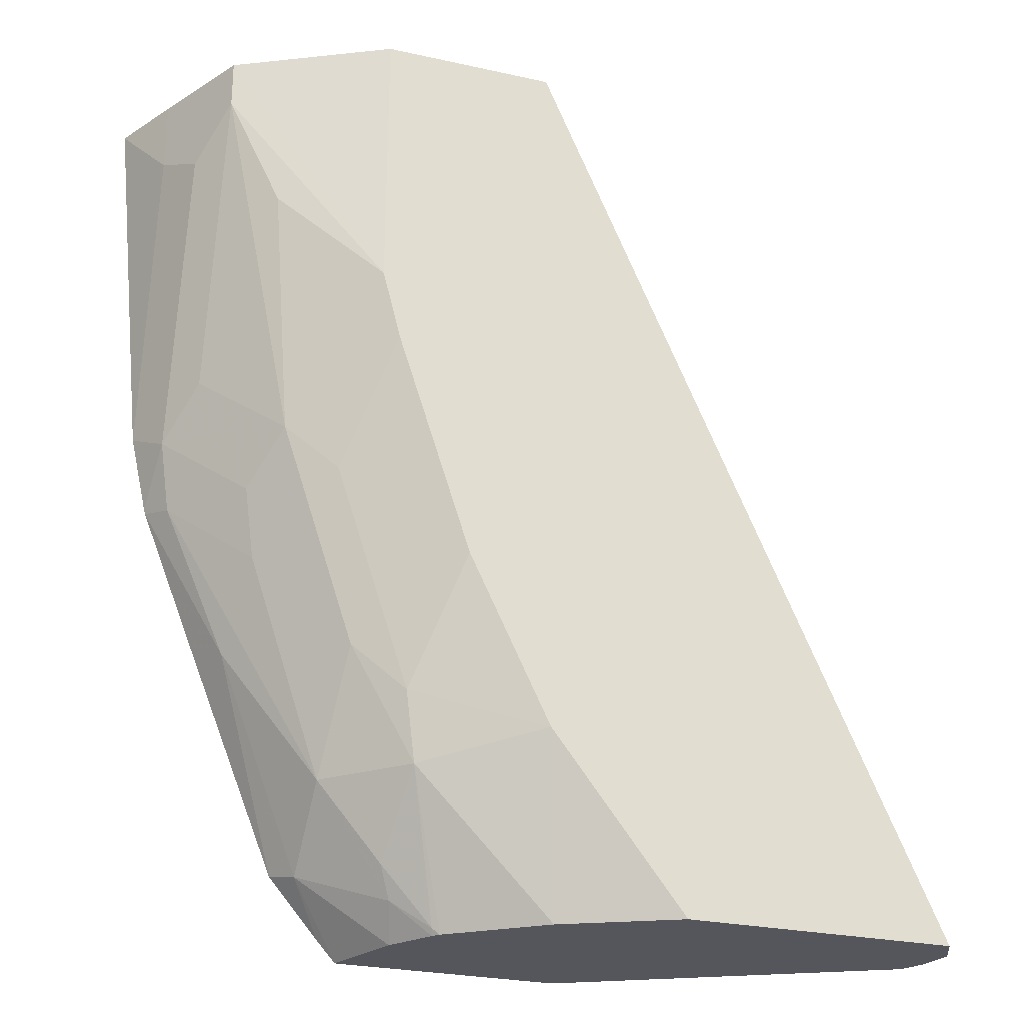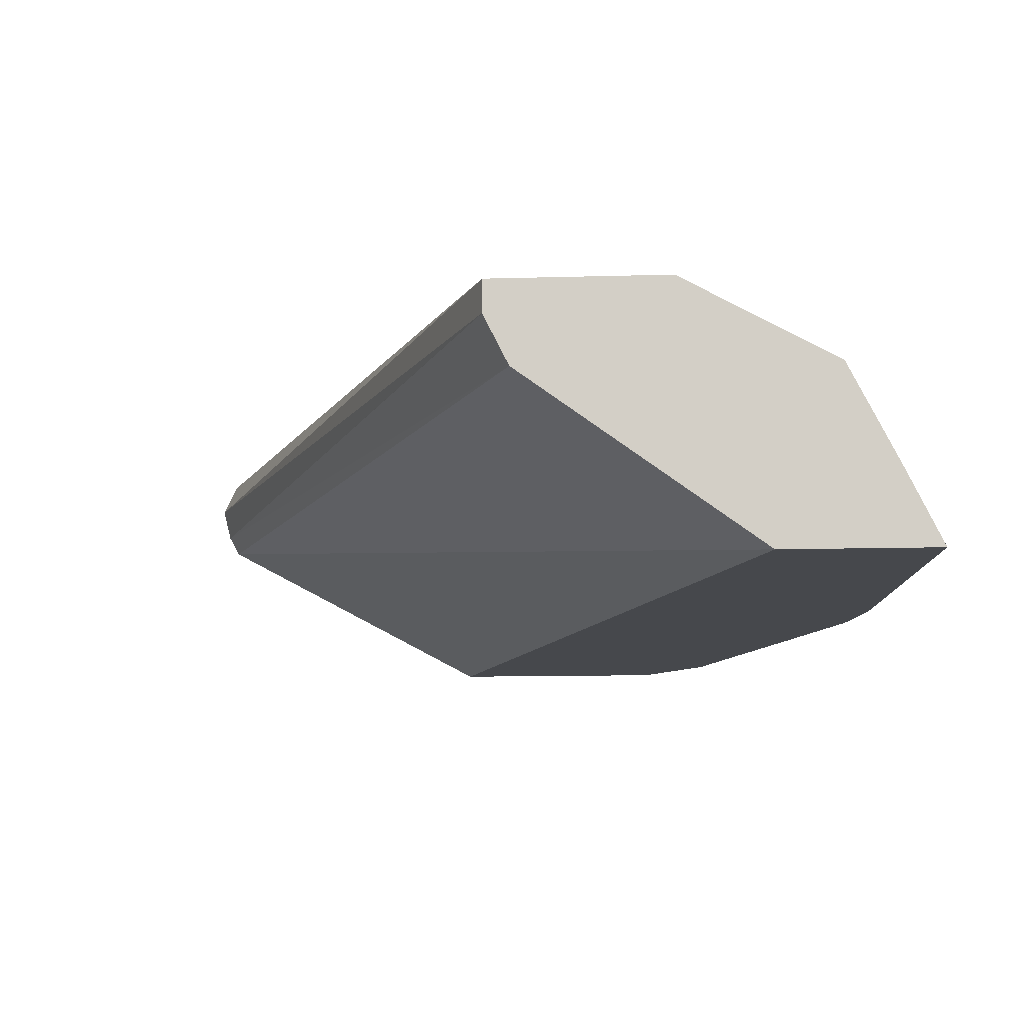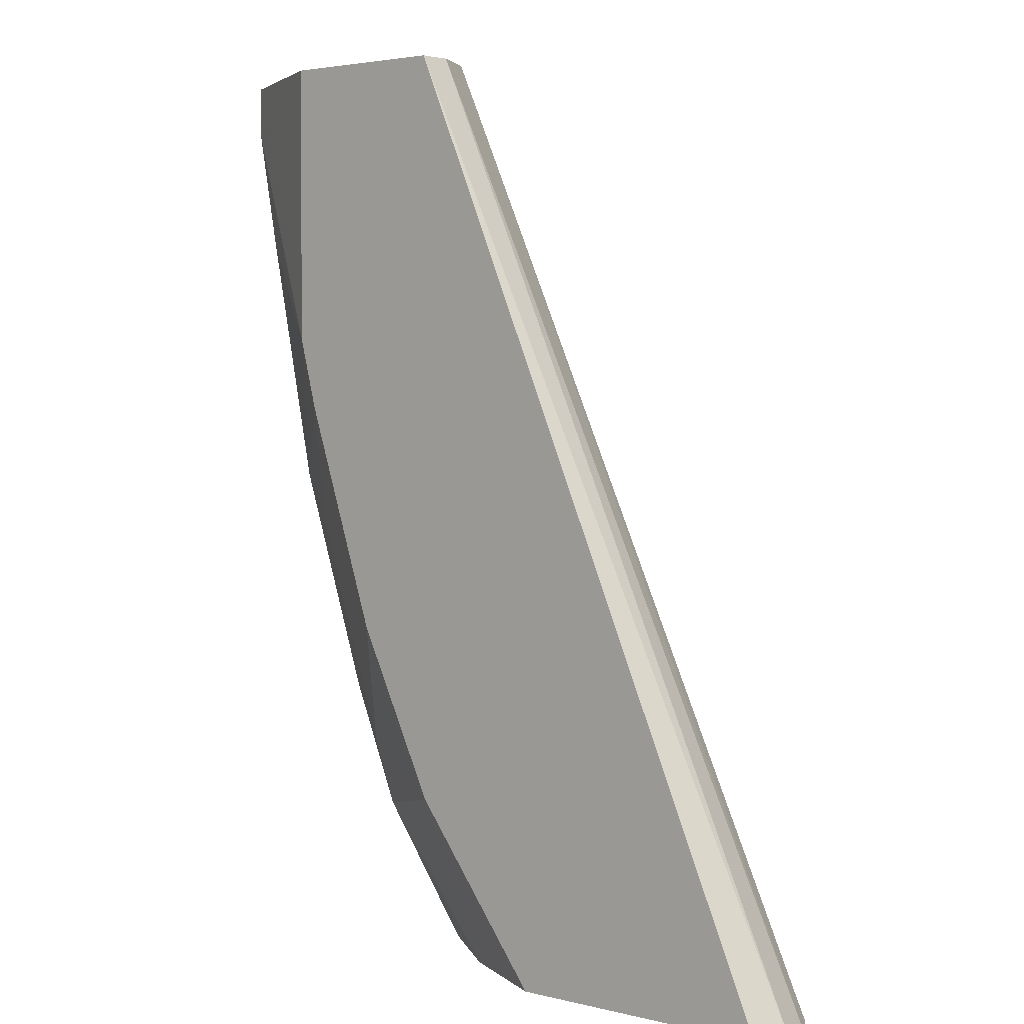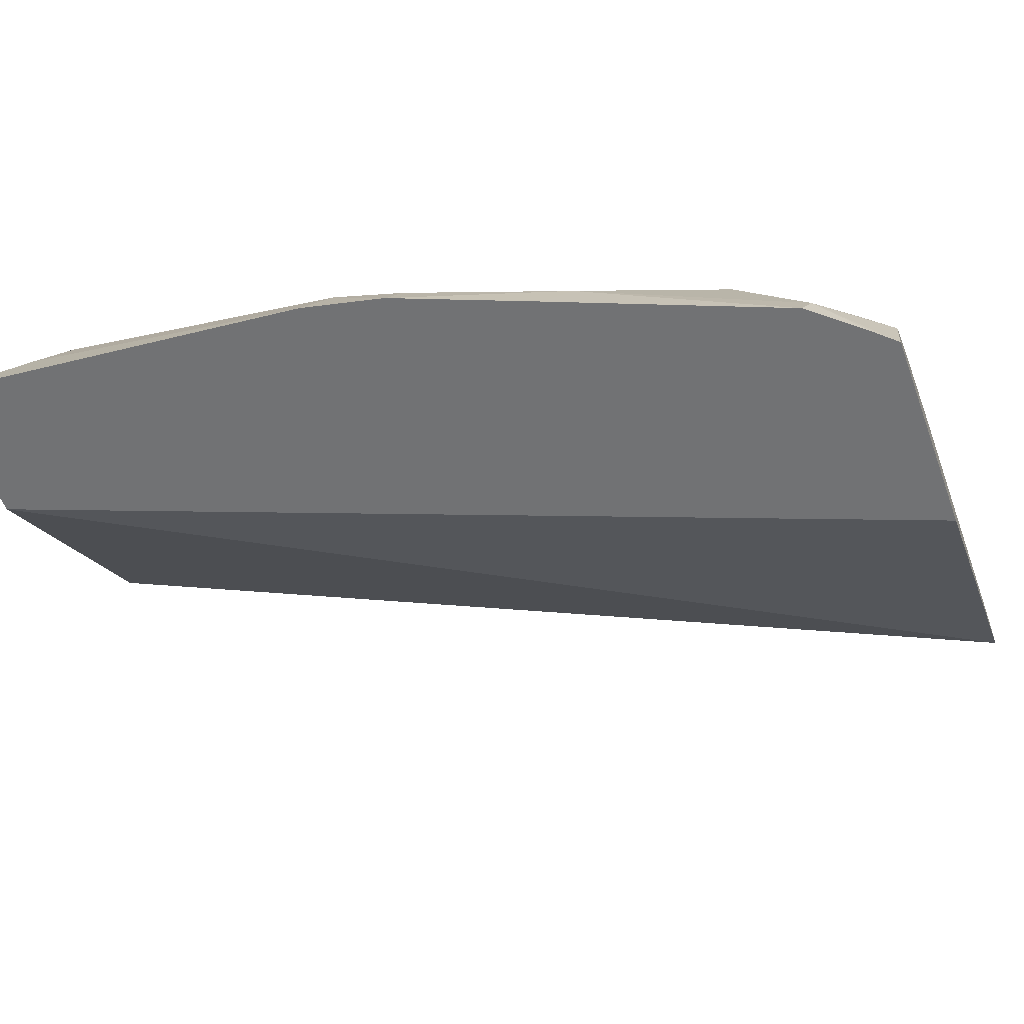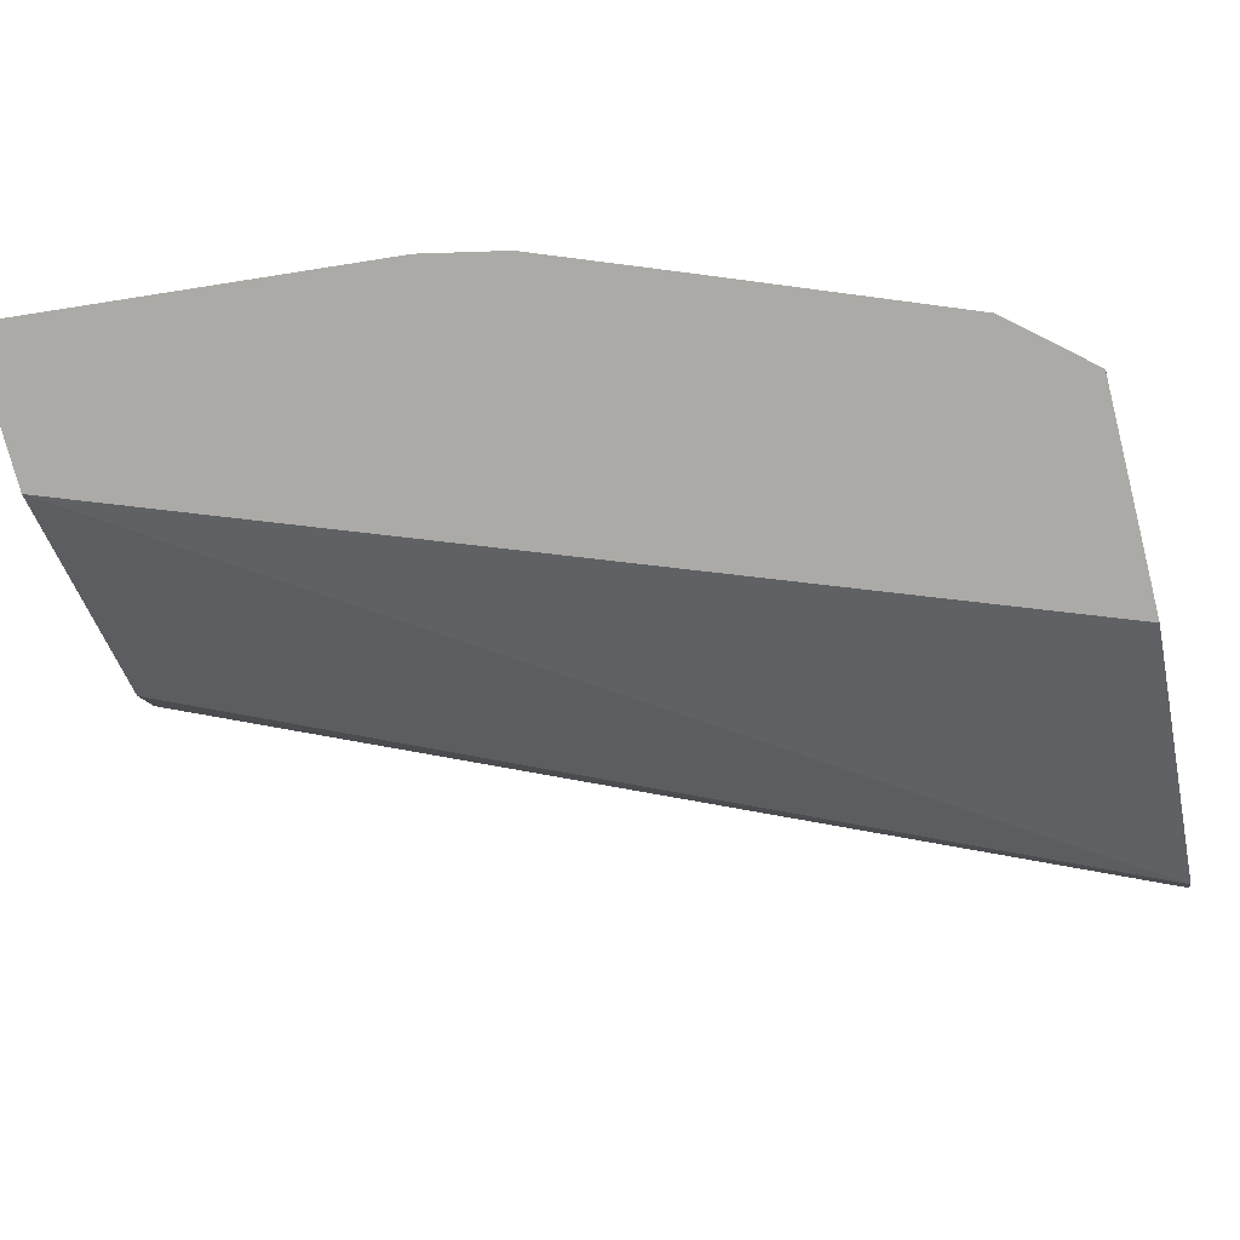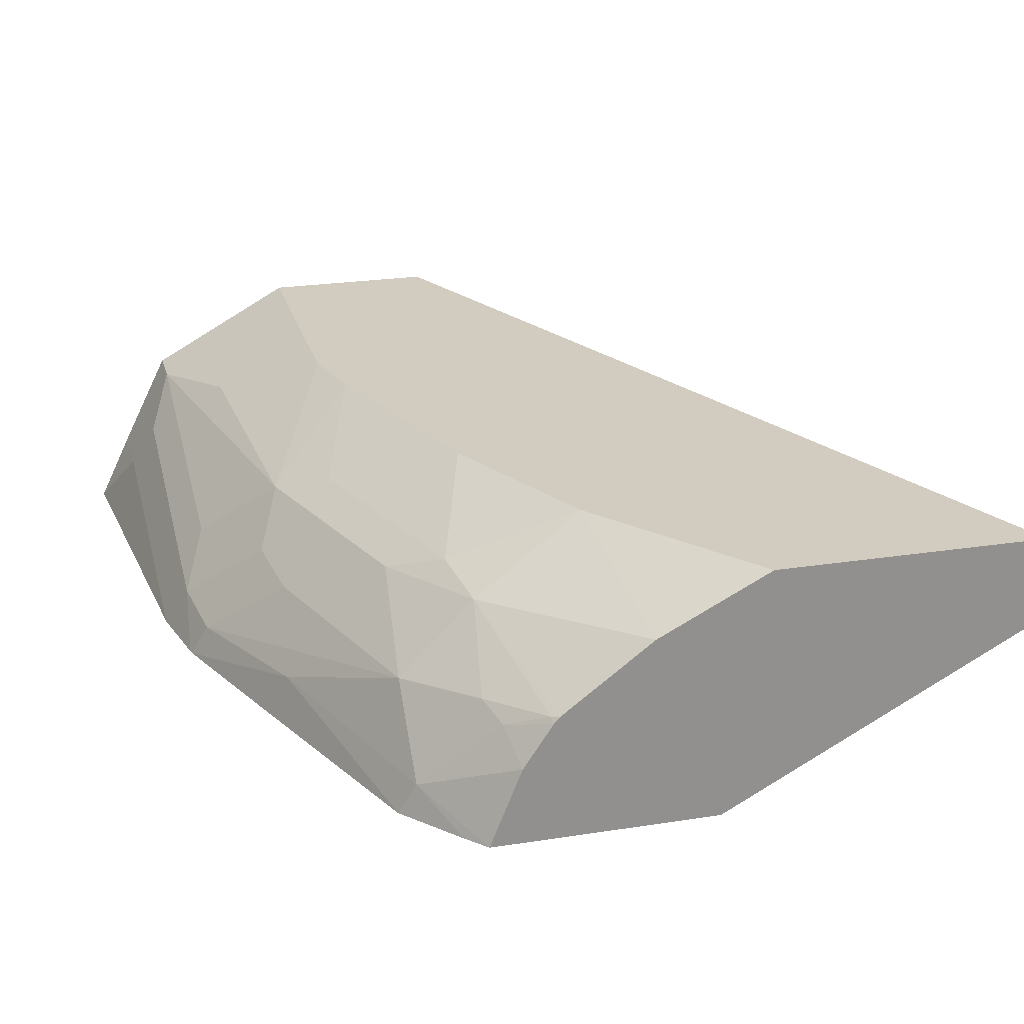
<metadata>
{"format":"obj","ext":"obj","renderer":"f3d","projection":"perspective","resolution":1024,"background":"white","views":[{"elev":-26.3,"azim":160.7,"up":"+Z"},{"elev":-11.1,"azim":4.1,"up":"+Y"},{"elev":3.2,"azim":-138.9,"up":"+Z"},{"elev":-55.5,"azim":110.2,"up":"+Y"},{"elev":-75.8,"azim":104.4,"up":"+Y"},{"elev":24.2,"azim":165.5,"up":"+Y"}]}
</metadata>
<code>
v 0.7497 0.3355 -0.0001631
v 0.7344 0.3672 -0.03338
v 0.7344 0.3672 -0.0001631
v 0.6829 0.3355 -0.0001631
v 0.7335 0.3355 -0.1678
v 0.7232 0.3894 -0.04451
v 0.7177 0.4004 -0.0001631
v 0.7232 0.3561 -0.1781
v 0.5786 0.4117 -0.0001631
v 0.3895 0.4089 -0.4075
v 0.5263 0.3355 -0.4075
v 0.7258 0.3355 -0.2024
v 0.7121 0.4117 -0.02226
v 0.7121 0.4117 -0.0001631
v 0.7177 0.3505 -0.2086
v 0.6843 0.3839 -0.242
v 0.6899 0.3894 -0.2114
v 0.6787 0.4117 -0.1892
v 0.7121 0.3783 -0.1558
v 0.5675 0.4338 -0.0001631
v 0.3843 0.4184 -0.4075
v 0.6273 0.3355 -0.4075
v 0.7252 0.3355 -0.2049
v 0.6899 0.4228 -0.07793
v 0.6456 0.4484 -0.1241
v 0.6453 0.4484 -0.0001631
v 0.6899 0.3561 -0.2782
v 0.6509 0.3839 -0.3421
v 0.6565 0.4228 -0.2114
v 0.6372 0.4484 -0.1557
v 0.6453 0.4117 -0.2893
v 0.6231 0.4228 -0.3115
v 0.5675 0.434 -0.0001631
v 0.3804 0.434 -0.4075
v 0.6509 0.3505 -0.3755
v 0.6359 0.3355 -0.398
v 0.6132 0.3708 -0.4075
v 0.7001 0.3355 -0.2679
v 0.5675 0.4484 -0.0001631
v 0.6584 0.3355 -0.3718
v 0.6175 0.4173 -0.3421
v 0.6175 0.3839 -0.3922
v 0.6231 0.3894 -0.3783
v 0.6039 0.4484 -0.2558
v 0.5675 0.4484 -0.3306
v 0.3872 0.4484 -0.4075
v 0.6002 0.3901 -0.4075
v 0.6008 0.3922 -0.4047
v 0.5977 0.393 -0.4075
v 0.5575 0.4231 -0.4075
v 0.508 0.4484 -0.4075
f 22 35 36
f 22 37 35
f 23 38 27
f 25 51 46
f 25 44 45
f 25 45 51
f 21 33 34
f 25 46 39
f 25 30 44
f 20 33 21
f 18 30 25
f 18 31 32
f 18 25 24
f 18 29 30
f 16 18 17
f 16 28 18
f 15 28 16
f 15 27 28
f 15 23 27
f 25 39 26
f 18 32 29
f 27 38 40
f 32 45 44
f 27 35 28
f 47 49 48
f 45 50 51
f 42 47 48
f 42 48 43
f 41 50 45
f 41 49 50
f 41 48 49
f 41 43 48
f 37 47 42
f 35 37 42
f 27 40 35
f 35 40 36
f 33 39 34
f 14 25 26
f 32 41 45
f 31 41 32
f 30 32 44
f 29 32 30
f 28 43 41
f 28 42 43
f 28 35 42
f 28 41 31
f 34 39 46
f 13 25 14
f 18 28 31
f 13 18 24
f 2 5 8
f 2 7 3
f 2 6 7
f 1 5 2
f 1 12 5
f 1 23 12
f 1 38 23
f 1 40 38
f 1 36 40
f 1 22 36
f 1 11 22
f 1 4 11
f 1 9 4
f 1 20 9
f 1 33 20
f 1 39 33
f 1 26 39
f 1 14 26
f 1 7 14
f 1 3 7
f 13 24 25
f 2 8 6
f 4 9 10
f 1 2 3
f 5 12 8
f 4 10 11
f 13 19 18
f 10 22 11
f 10 37 22
f 10 47 37
f 10 49 47
f 10 50 49
f 10 51 50
f 10 46 51
f 10 34 46
f 10 21 34
f 12 23 15
f 9 20 21
f 8 18 19
f 8 17 18
f 8 16 17
f 8 15 16
f 8 12 15
f 7 13 14
f 6 19 13
f 6 8 19
f 6 13 7
f 9 21 10

</code>
